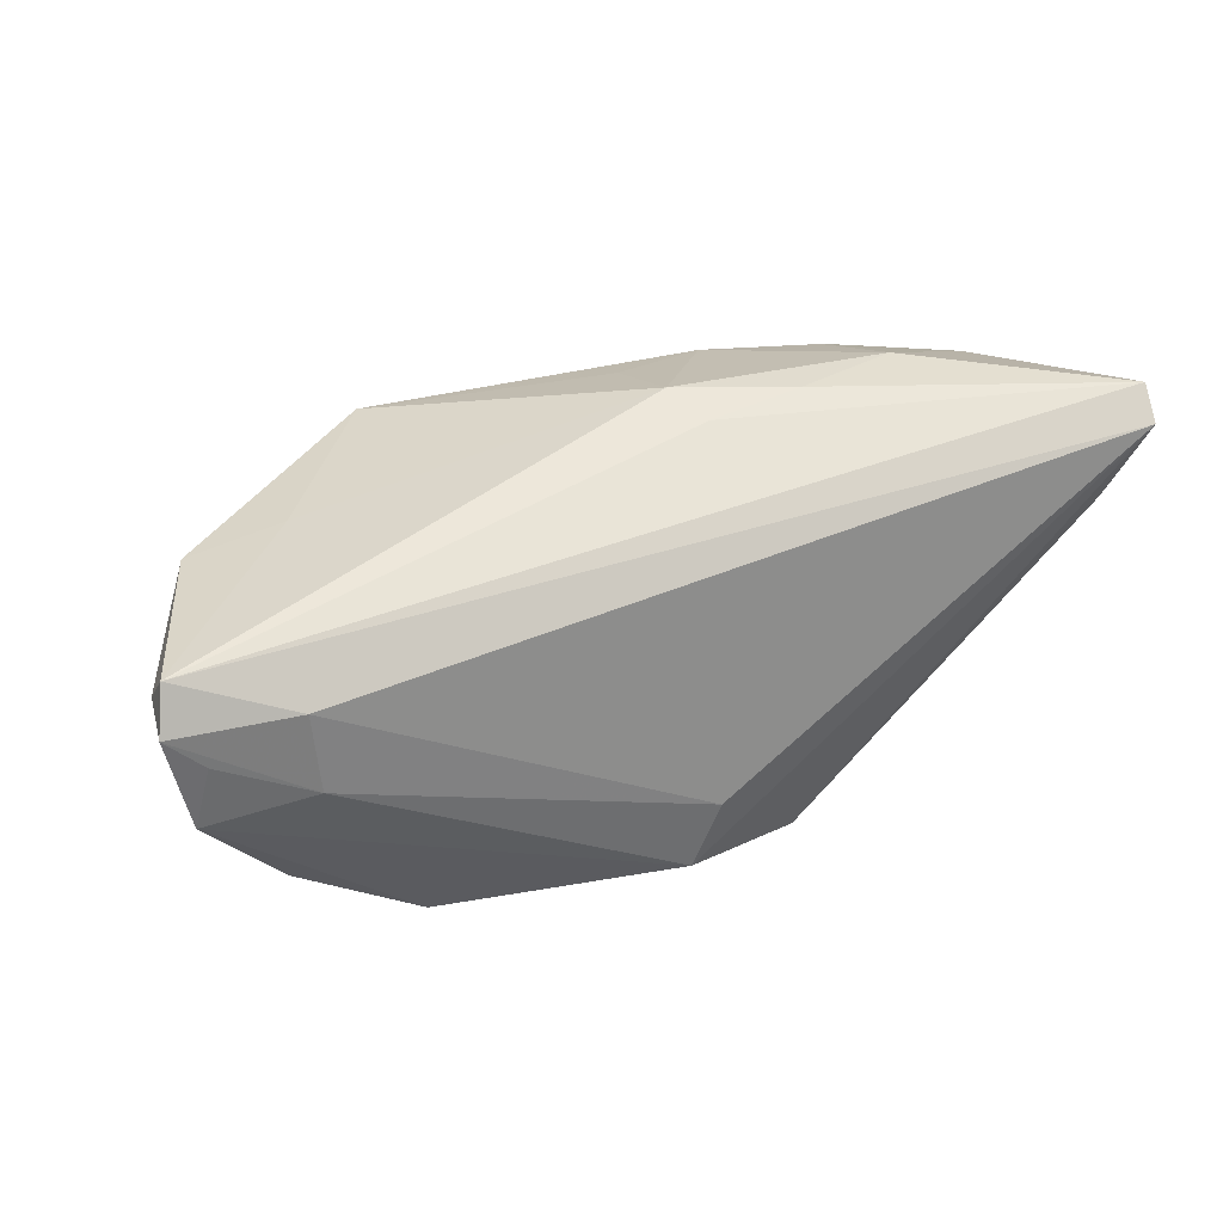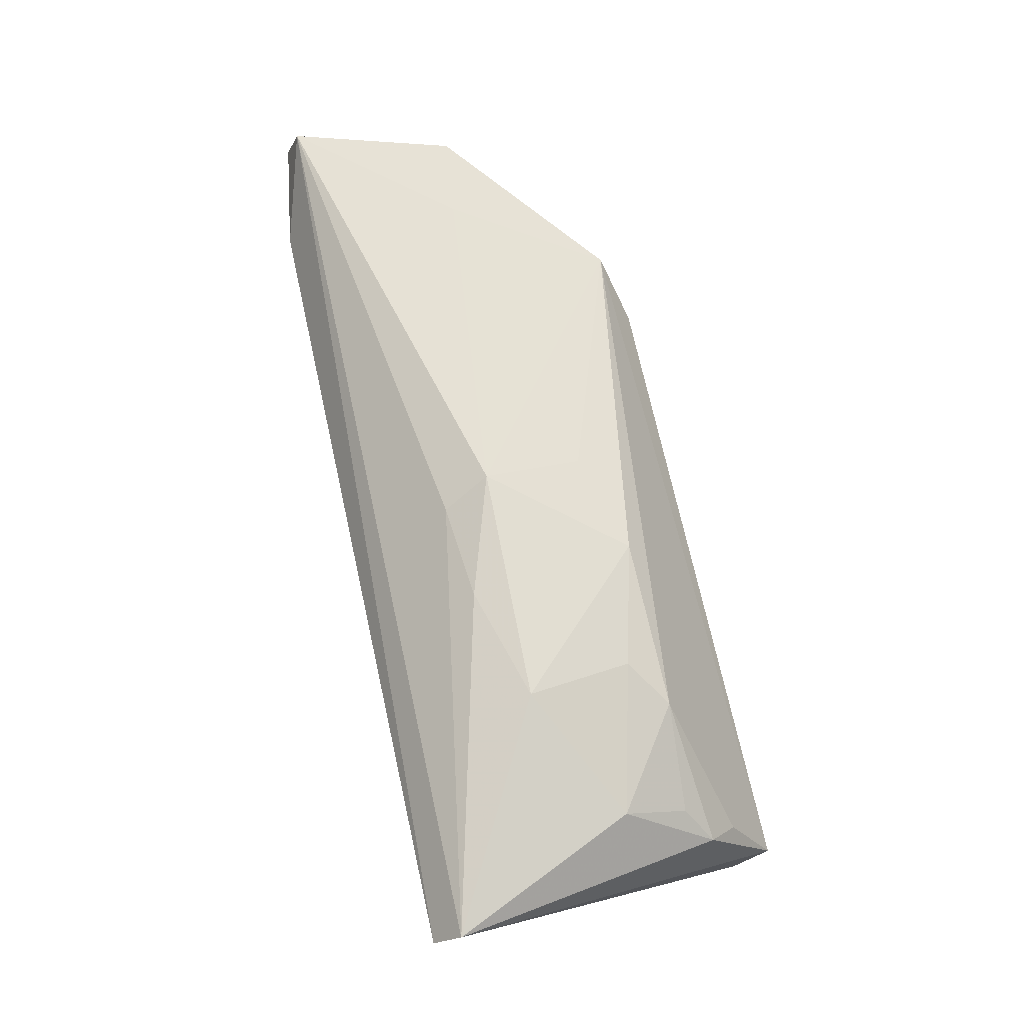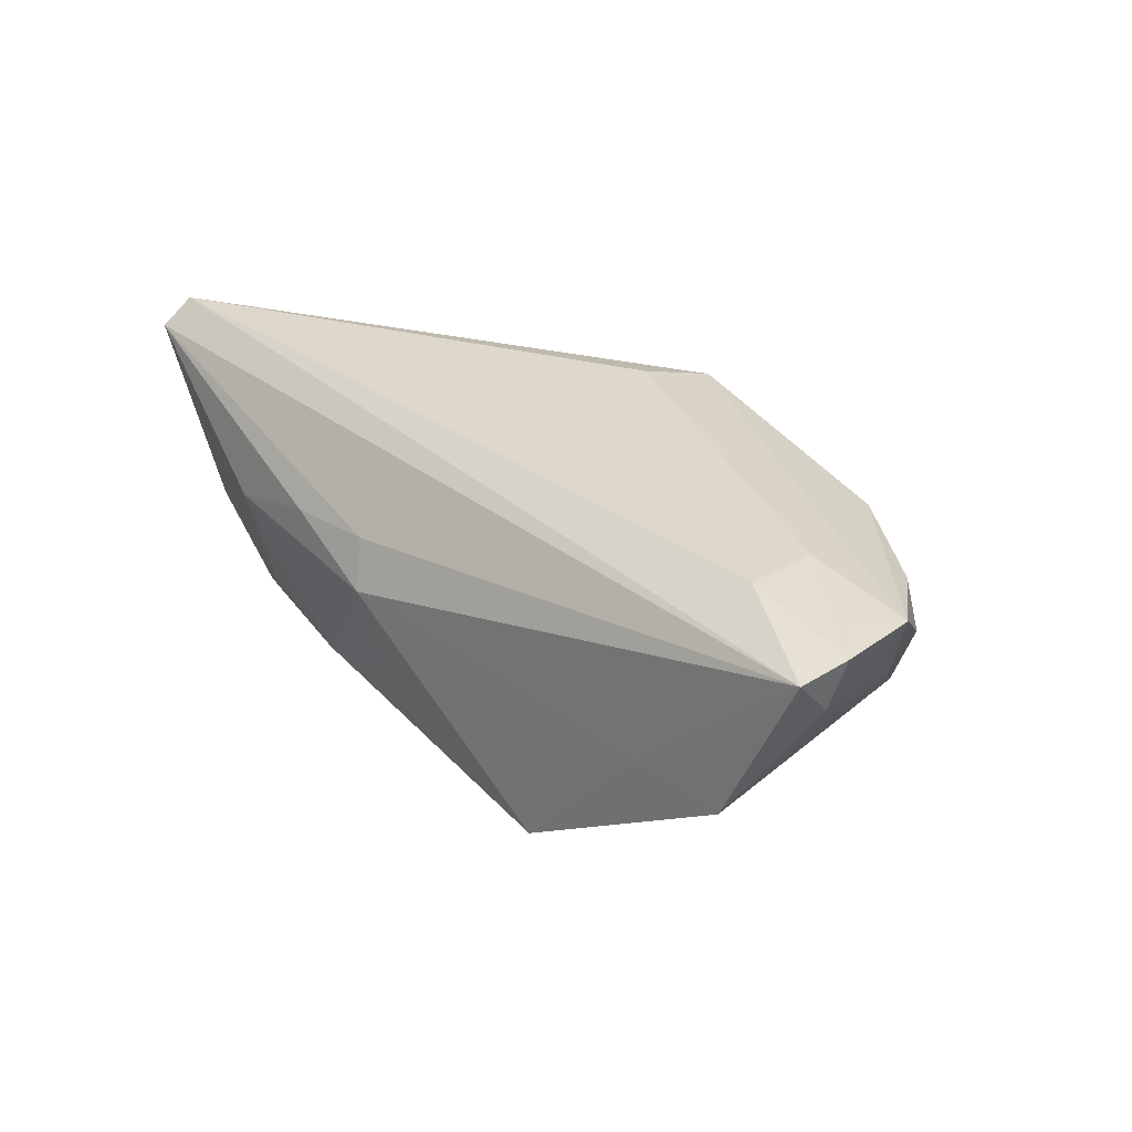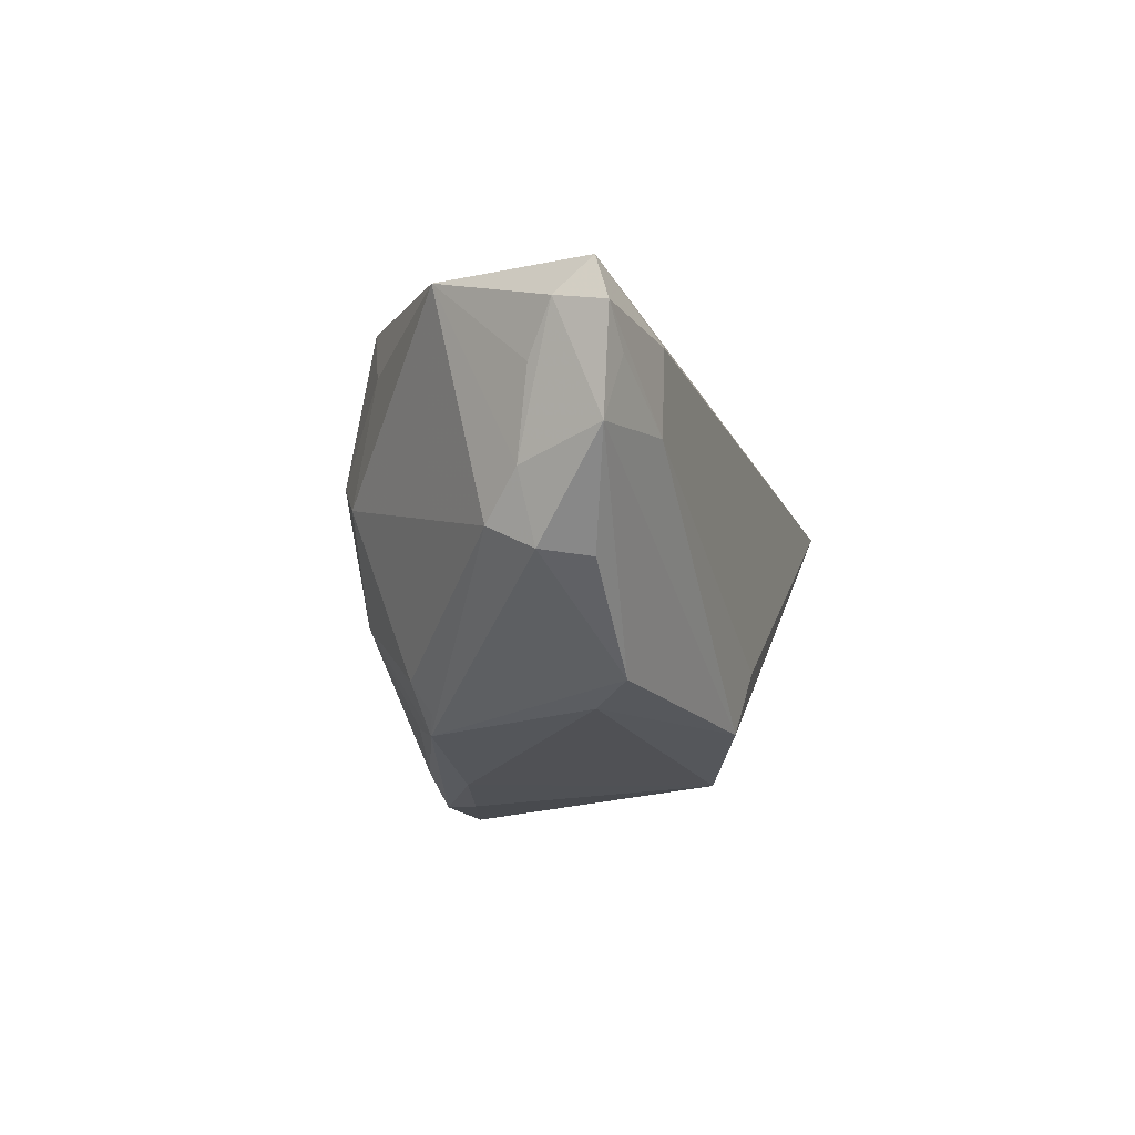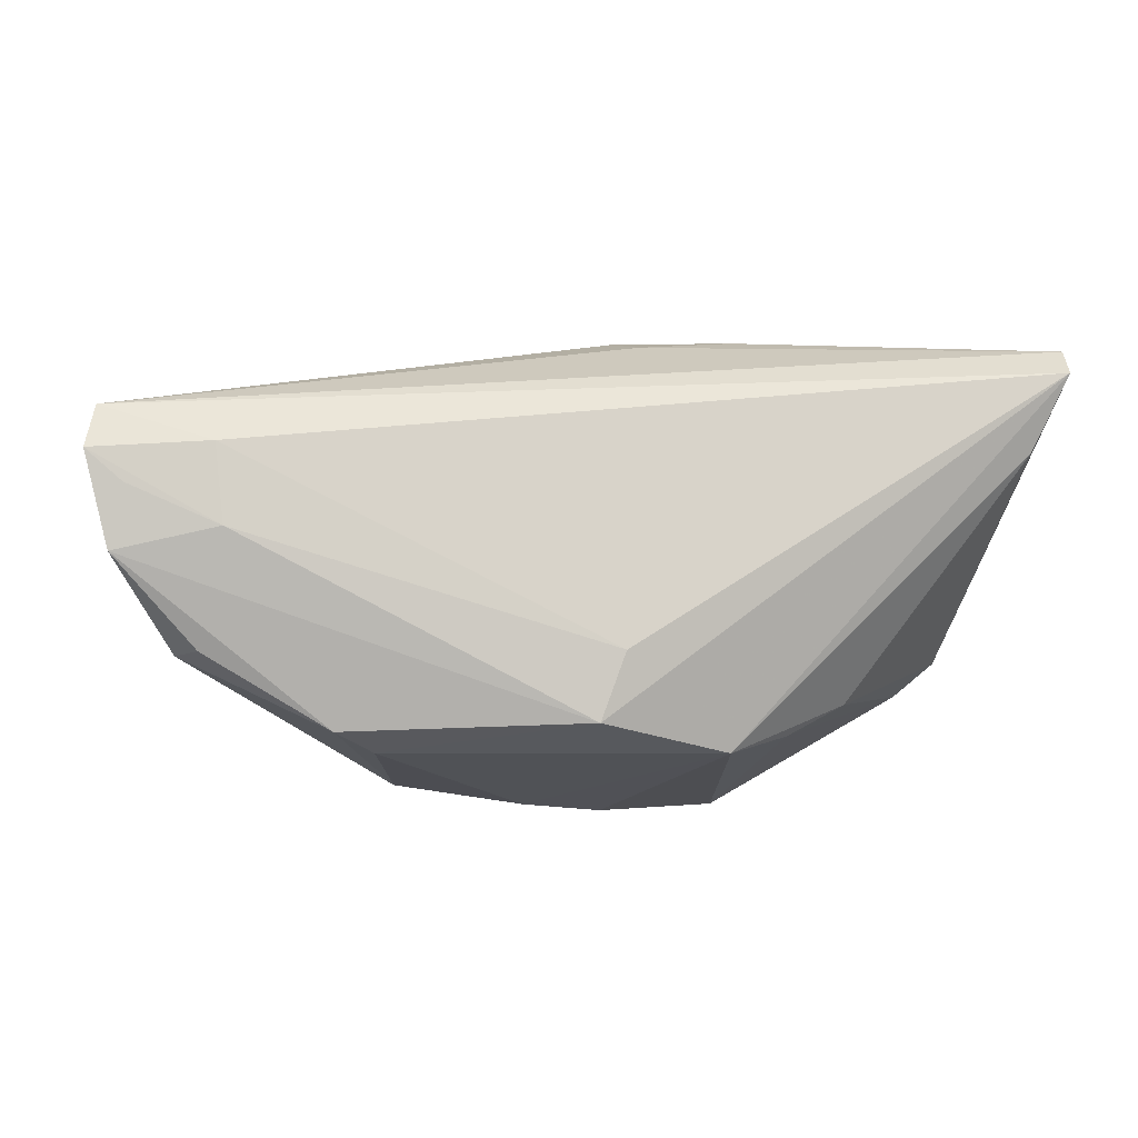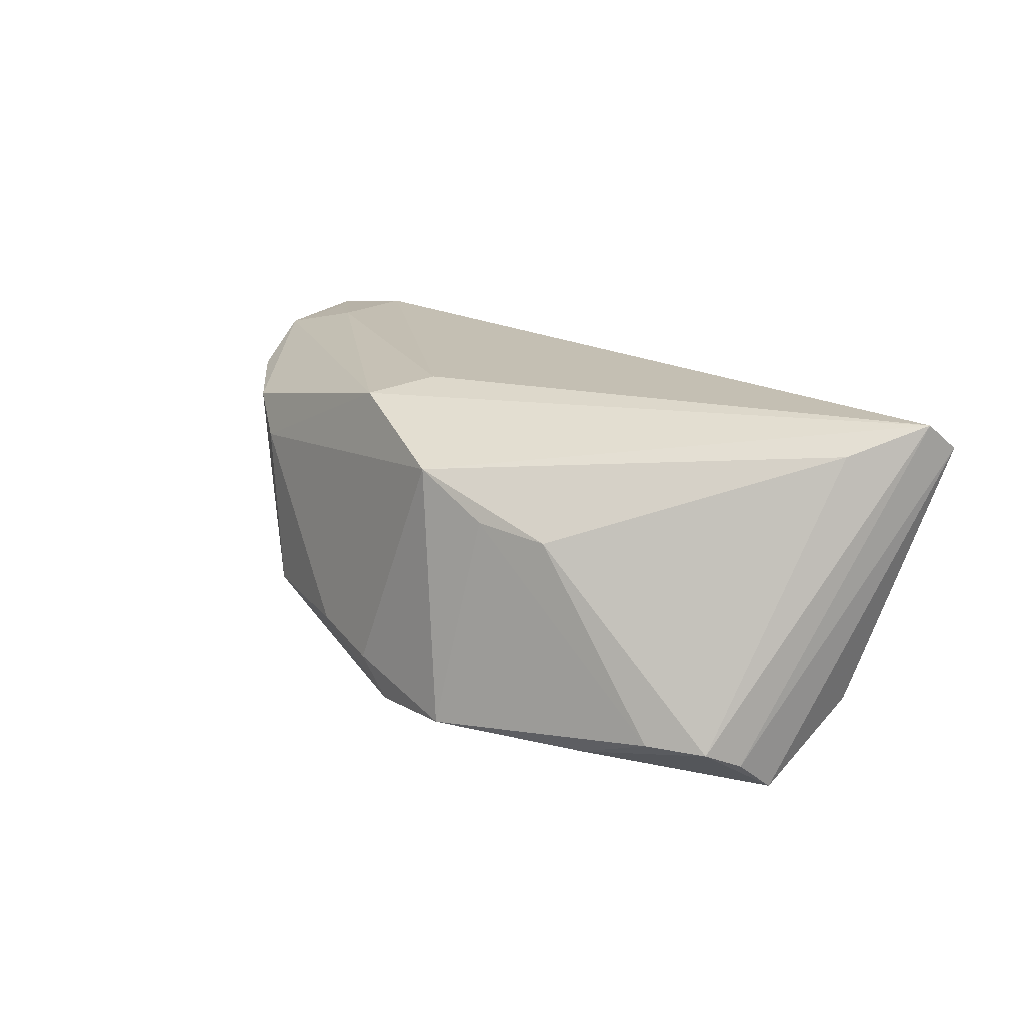
<metadata>
{"format":"obj","ext":"obj","renderer":"f3d","projection":"perspective","resolution":1024,"background":"white","views":[{"elev":26.0,"azim":-25.5,"up":"+Y"},{"elev":70.2,"azim":77.4,"up":"+Y"},{"elev":31.4,"azim":-126.3,"up":"+Z"},{"elev":-18.9,"azim":-74.9,"up":"+Y"},{"elev":-13.8,"azim":-9.4,"up":"+Y"},{"elev":17.7,"azim":55.8,"up":"+Z"}]}
</metadata>
<code>
v -0.02001 -0.02567 -0.01488
v -0.06246 0.0116 0.01761
v -0.02582 0.003275 -0.02308
v 0.01322 0.02525 -0.01246
v -0.04865 0.006645 0.02172
v 0.003474 0.02536 0.009069
v -0.0474 -0.00326 0.02109
v -0.05599 -0.008134 0.007524
v 0.04964 -0.00866 -0.01736
v 0.05104 -0.004139 -0.01938
v 0.04818 0.01032 -0.01848
v -0.05196 -0.01294 0.002871
v -0.02247 -0.01335 -0.02072
v -0.008002 -0.02986 -0.01266
v -0.004817 -0.02724 -0.01869
v -0.05943 0.001882 0.009587
v 0.0457 0.02275 -0.004345
v -0.02871 -0.02709 0.008924
v -0.04258 0.01773 -0.001427
v 0.006518 -0.02915 -0.01991
v 0.03354 0.02273 -0.01278
v -0.06354 0.005822 0.01935
v 0.04373 -0.01352 -0.01698
v 0.0007048 0.02551 -0.008801
v -0.02162 0.01632 -0.02147
v 0.0009865 0.02767 0.003221
v -0.04372 -0.02047 0.01145
v -0.06244 0.007586 0.01299
v -0.05889 0.001806 0.01968
v 0.02958 -0.01921 0.006697
v 0.05117 0.01102 0.0182
v -0.02724 -0.02596 -0.01096
v -0.05246 -0.01613 0.008591
v 0.05545 0.02064 0.02172
v -0.05422 0.01486 -0.002823
v 0.05075 0.00102 -0.02354
v 0.002528 -0.03015 -0.01494
v 0.008928 -0.01545 -0.02376
v 0.0461 0.018 -0.01203
v -0.01367 -0.0003783 -0.02399
v 0.01569 0.02701 0.008038
v 0.04977 0.01415 -0.01502
v 0.01336 -0.02679 0.01373
v -0.02464 -0.02788 -0.01188
v -0.03387 -0.0255 0.01377
v 0.01838 -0.02835 -0.01929
v -0.04972 -0.0166 0.01432
v 0.02175 -0.02359 0.008155
v -0.03657 0.0125 -0.01538
v -0.01363 -0.01488 -0.02163
v -0.02822 -0.02223 -0.01329
v 0.02799 0.02496 -0.008708
v 0.02981 0.02767 0.004021
v -0.06028 -0.005983 0.01788
v 0.05602 0.02462 0.01835
v 0.03473 -0.01668 -0.0203
v -0.02815 0.02227 -0.01885
v -0.03082 -0.001426 -0.0202
v -0.0007298 -0.01627 0.02172
v 0.01124 -0.02416 -0.02217
v -0.003579 -0.02465 0.02002
f 61 45 18
f 22 5 2
f 2 34 55
f 2 5 34
f 55 34 10
f 10 36 55
f 54 45 61
f 61 34 59
f 34 5 59
f 57 26 24
f 19 26 57
f 19 2 26
f 35 19 57
f 2 19 35
f 6 2 55
f 26 2 6
f 57 36 25
f 8 35 12
f 12 33 8
f 8 33 54
f 7 54 61
f 61 59 7
f 7 59 5
f 7 5 22
f 44 33 12
f 14 18 44
f 44 18 45
f 45 33 44
f 45 54 47
f 54 33 47
f 49 35 57
f 12 35 58
f 35 49 58
f 41 6 55
f 26 6 41
f 55 53 41
f 41 53 26
f 9 10 34
f 36 10 9
f 14 44 20
f 43 34 61
f 43 18 14
f 61 18 43
f 22 2 28
f 2 35 28
f 28 54 22
f 28 8 54
f 22 54 29
f 29 7 22
f 54 7 29
f 27 33 45
f 45 47 27
f 27 47 33
f 26 53 4
f 4 24 26
f 57 24 4
f 4 21 57
f 11 36 57
f 57 21 11
f 13 44 51
f 51 58 13
f 12 58 51
f 36 38 40
f 40 25 36
f 3 49 57
f 3 58 49
f 57 25 3
f 25 40 3
f 13 58 3
f 31 9 34
f 30 9 31
f 34 43 31
f 31 43 30
f 23 9 30
f 46 20 60
f 60 38 36
f 36 46 60
f 13 20 15
f 15 20 44
f 14 20 37
f 37 20 46
f 37 43 14
f 46 43 37
f 30 43 48
f 48 43 46
f 48 23 30
f 46 23 48
f 35 8 16
f 16 28 35
f 8 28 16
f 52 4 53
f 21 4 52
f 17 53 55
f 17 52 53
f 21 52 17
f 32 44 12
f 12 51 32
f 32 51 44
f 50 40 38
f 38 60 50
f 13 3 50
f 50 3 40
f 50 20 13
f 50 60 20
f 36 9 56
f 9 23 56
f 56 46 36
f 56 23 46
f 1 44 13
f 13 15 1
f 1 15 44
f 42 11 21
f 42 17 55
f 55 36 42
f 36 11 42
f 21 17 39
f 39 42 21
f 17 42 39

</code>
